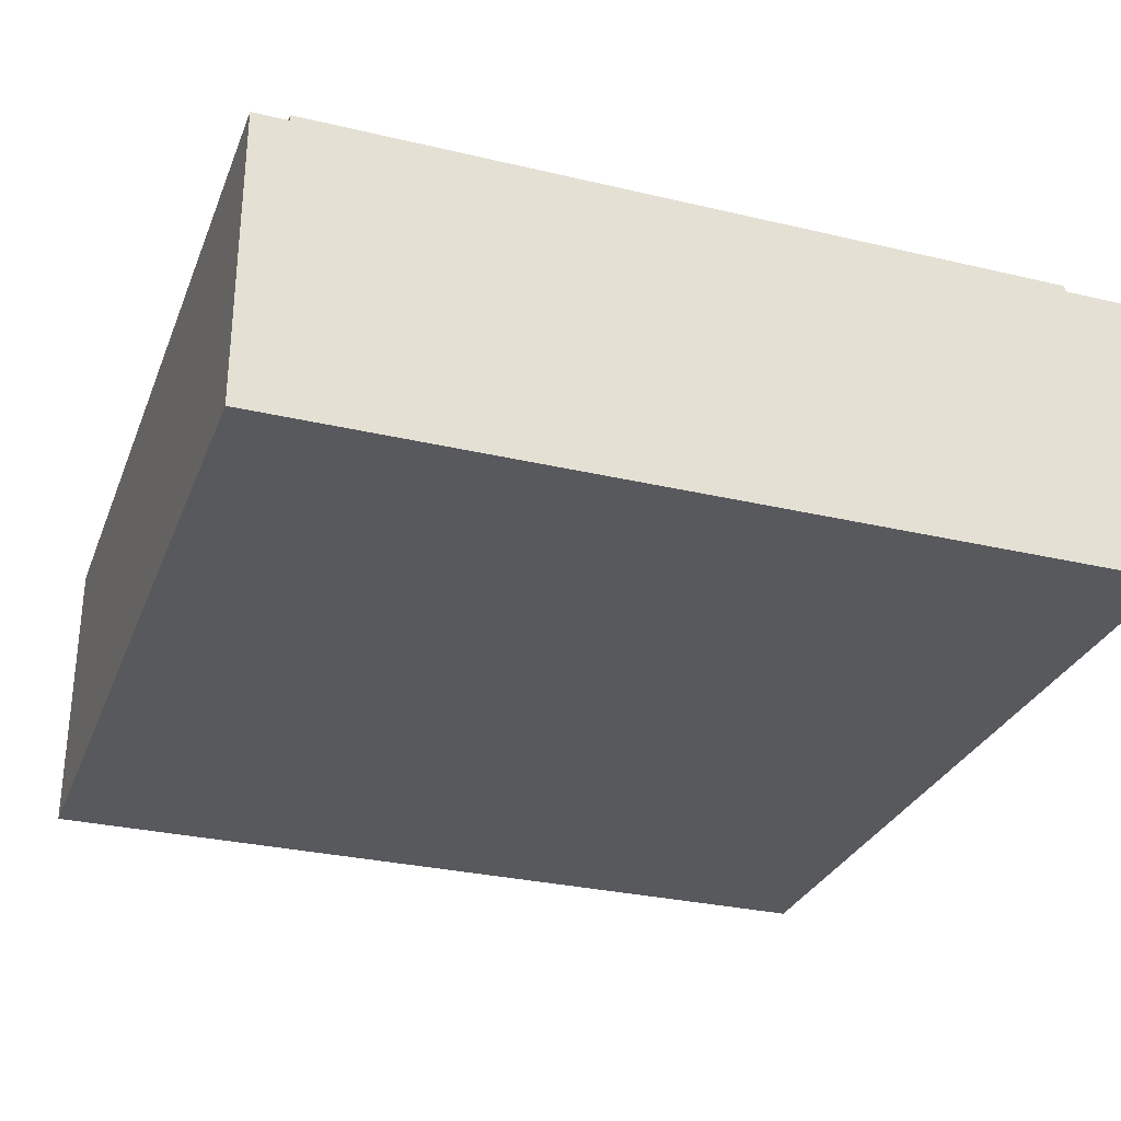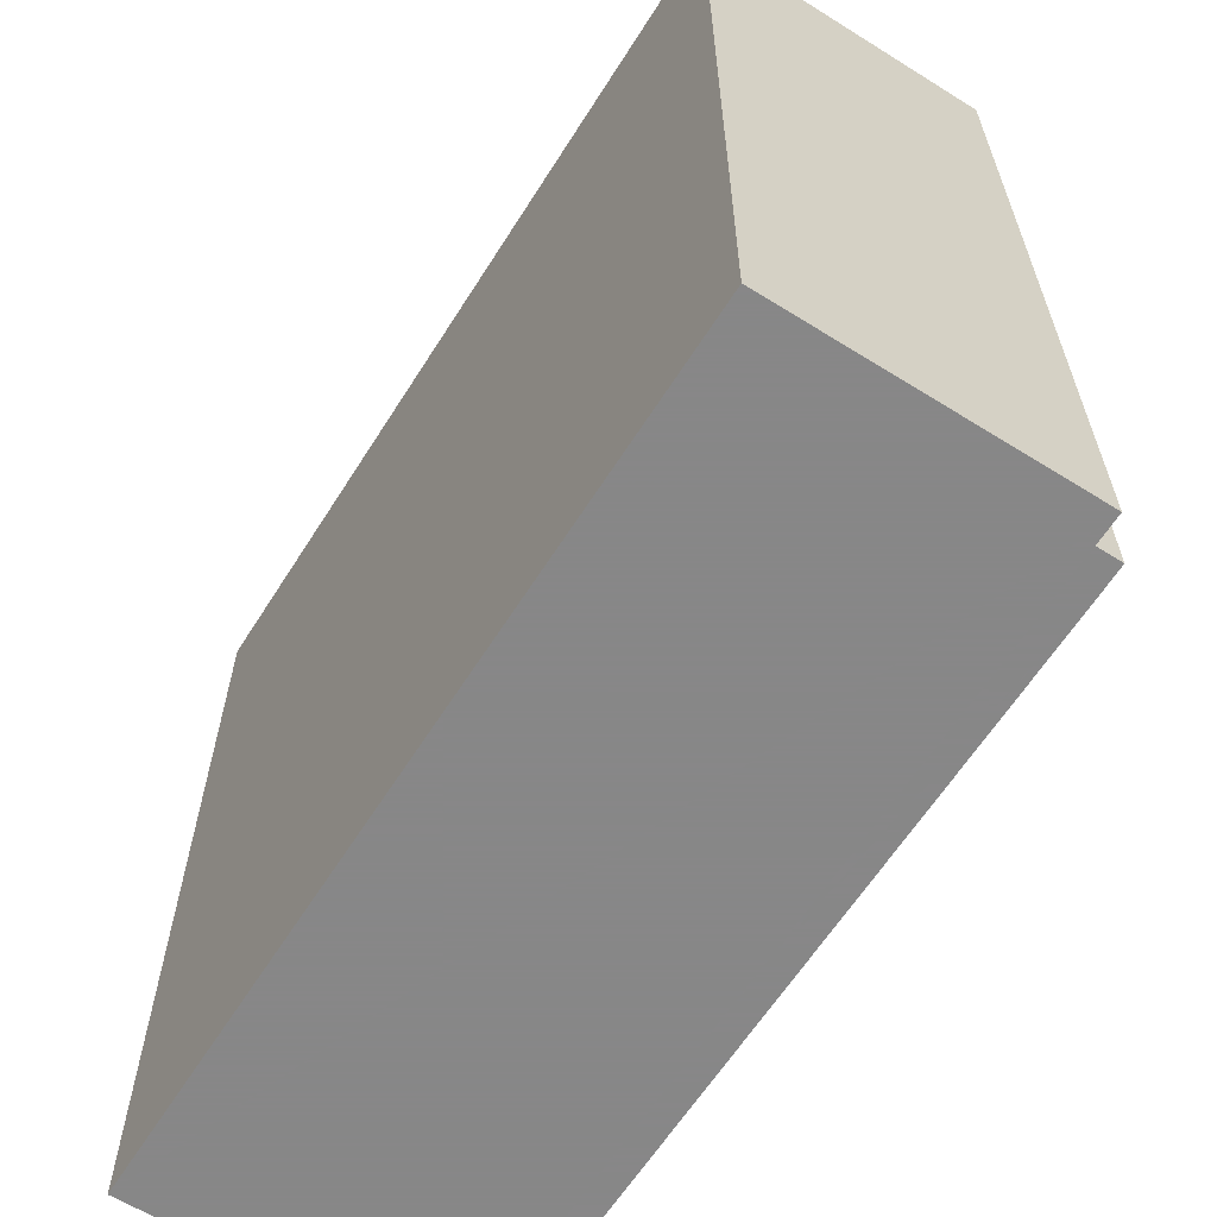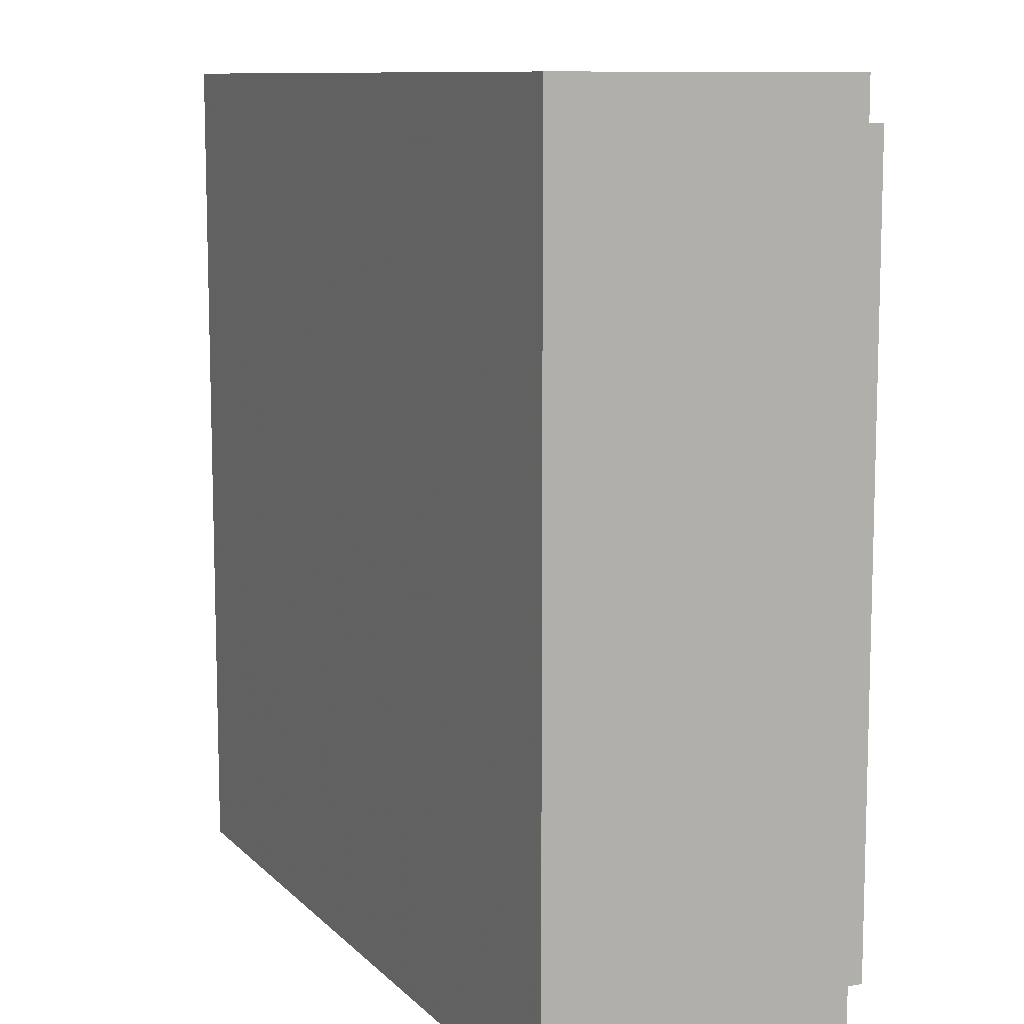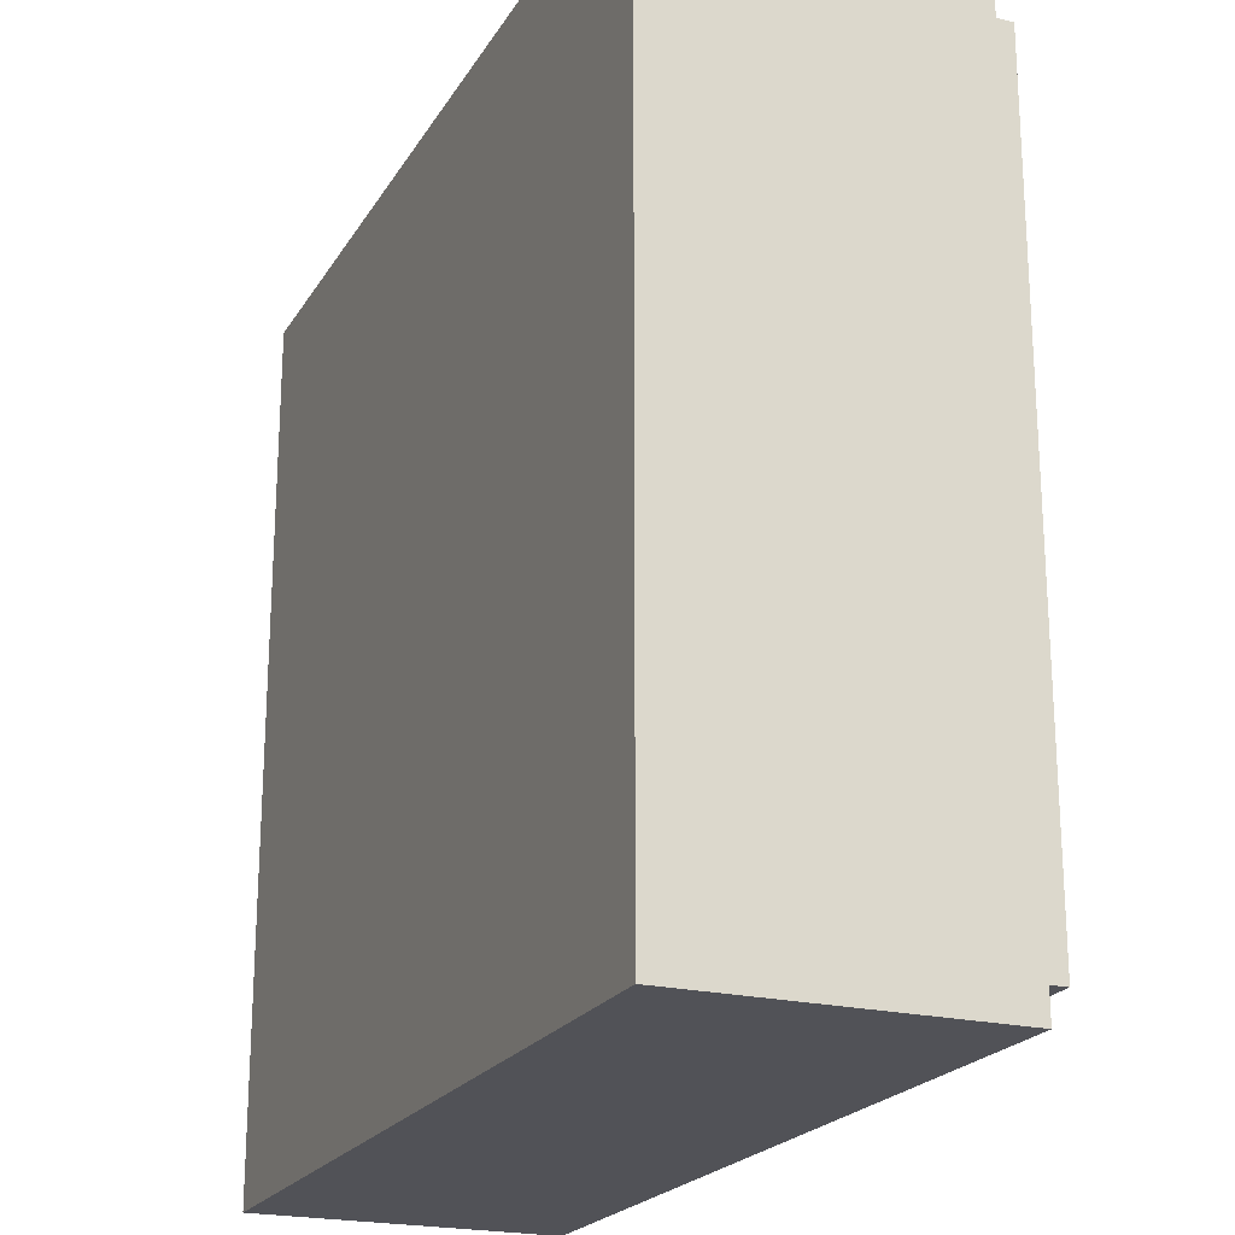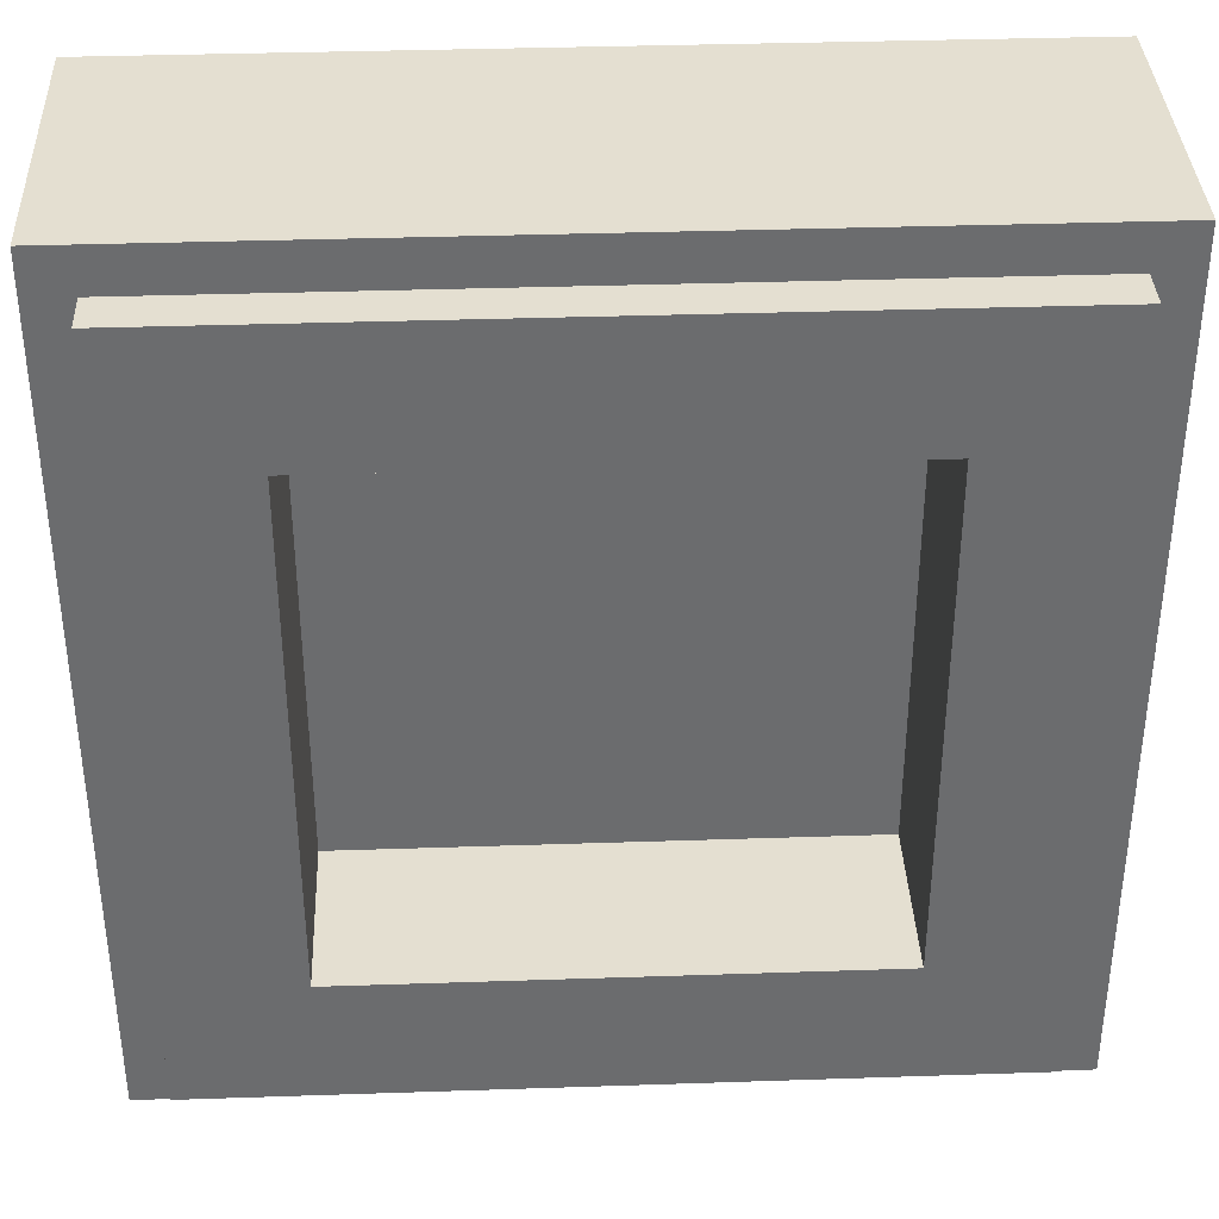
<metadata>
{"format":"obj","ext":"obj","renderer":"f3d","projection":"perspective","resolution":1024,"background":"white","views":[{"elev":-29.8,"azim":160.9,"up":"+Y"},{"elev":-62.6,"azim":57.7,"up":"+Z"},{"elev":10.0,"azim":65.2,"up":"+Z"},{"elev":-21.6,"azim":66.8,"up":"+Z"},{"elev":36.6,"azim":177.5,"up":"+Z"}]}
</metadata>
<code>
v -0.5 0.35 0.5
v -0.5 0 0.5
v 0.5 0 0.5
v 0.5 0.35 0.5
v -0.5 0.35 -0.5
v -0.5 0 -0.5
v -0.5 0 0.5
v -0.5 0.35 0.5
v 0.5 0.35 -0.5
v 0.5 0 -0.5
v -0.5 0 -0.5
v -0.5 0.35 -0.5
v 0.5 0.35 0.5
v 0.5 0 0.5
v 0.5 0 -0.5
v 0.5 0.35 -0.5
v -0.3 0.2 0.3
v 0.3 0.2 0.3
v 0.3 0.2 -0.3
v -0.3 0.2 -0.3
v -0.3 0.2 0.3
v -0.3 0.4 0.3
v 0.3 0.4 0.3
v 0.3 0.2 0.3
v -0.3 0.2 -0.3
v -0.3 0.4 -0.3
v -0.3 0.4 0.3
v -0.3 0.2 0.3
v 0.3 0.2 -0.3
v 0.3 0.4 -0.3
v -0.3 0.4 -0.3
v -0.3 0.2 -0.3
v 0.3 0.2 0.3
v 0.3 0.4 0.3
v 0.3 0.4 -0.3
v 0.3 0.2 -0.3
v -0.45 0.4 0.45
v -0.45 0.35 0.45
v 0.45 0.35 0.45
v 0.45 0.4 0.45
v -0.45 0.4 -0.45
v -0.45 0.35 -0.45
v -0.45 0.35 0.45
v -0.45 0.4 0.45
v 0.45 0.4 -0.45
v 0.45 0.35 -0.45
v -0.45 0.35 -0.45
v -0.45 0.4 -0.45
v 0.45 0.4 0.45
v 0.45 0.35 0.45
v 0.45 0.35 -0.45
v 0.45 0.4 -0.45
v 0.45 0.4 0.45
v 0.3 0.4 0.3
v -0.3 0.4 0.3
v -0.45 0.4 0.45
v -0.45 0.4 0.45
v -0.3 0.4 0.3
v -0.3 0.4 -0.3
v -0.45 0.4 -0.45
v -0.45 0.4 -0.45
v -0.3 0.4 -0.3
v 0.3 0.4 -0.3
v 0.45 0.4 -0.45
v 0.45 0.4 -0.45
v 0.3 0.4 -0.3
v 0.3 0.4 0.3
v 0.45 0.4 0.45
v 0.5 0.35 0.5
v 0.45 0.35 0.45
v -0.45 0.35 0.45
v -0.5 0.35 0.5
v -0.5 0.35 0.5
v -0.45 0.35 0.45
v -0.45 0.35 -0.45
v -0.5 0.35 -0.5
v -0.5 0.35 -0.5
v -0.45 0.35 -0.45
v 0.45 0.35 -0.45
v 0.5 0.35 -0.5
v 0.5 0.35 -0.5
v 0.45 0.35 -0.45
v 0.45 0.35 0.45
v 0.5 0.35 0.5
v -0.1 0 -0.25
v 0 0 -0.35
v 0.275 0 -0.07
v 0.0125 0 -0.0625
v 0.275 0 -0.07
v 0.275 0 -0.05
v 0.2615 0 -0.0355
v 0.0125 0 -0.0625
v 0.193 0 0.103
v -0.01 0 0.075
v 0.0125 0 -0.0625
v 0.2615 0 -0.0355
v 0.1565 0 0.1595
v -0.0625 0 0.125
v -0.01 0 0.075
v 0.193 0 0.103
v -0.08 0 0.155
v -0.0625 0 0.125
v 0.1565 0 0.1595
v 0.1135 0 0.2095
v -0.08 0 0.155
v 0.1135 0 0.2095
v 0.067 0 0.246
v -0.0045 0 0.2715
v -0.08 0 0.155
v 0.067 0 0.246
v 0.0215 0 0.267
v -0.125 0 0.1525
v -0.08 0 0.155
v -0.0045 0 0.2715
v -0.069 0 0.2655
v -0.069 0 0.2655
v -0.1285 0 0.2495
v -0.1825 0 0.23
v -0.125 0 0.1525
v -0.0925 0 0.145
v -0.125 0 0.1525
v -0.16 0 0.1225
v -0.14 0 0.0575
v -0.0925 0 0.145
v -0.14 0 0.0575
v -0.0625 0 0
v -0.0325 0 0.05
v -0.07 0 -0.0175
v -0.0625 0 0
v -0.14 0 0.0575
v -0.175 0 0.05
v -0.0575 0 -0.065
v -0.0625 0 -0.0325
v -0.07 0 -0.0175
v -0.18 0 -0.1075
v -0.04 0 -0.08
v -0.0575 0 -0.065
v -0.18 0 -0.1075
v -0.0875 0 -0.1
v -0.05 0 -0.12
v -0.04 0 -0.08
v -0.0875 0 -0.1
v -0.0775 0 -0.13
v -0.05 0 -0.12
v -0.0775 0 -0.13
v -0.0675 0 -0.1375
v -0.05 0 -0.12
v -0.0425 0 -0.12
v -0.04 0 -0.08
v -0.1025 0 -0.1375
v -0.0875 0 -0.1
v -0.18 0 -0.1075
v -0.16 0 -0.1275
v -0.16 0 -0.1275
v -0.16 0 -0.145
v -0.105 0 -0.155
v -0.1025 0 -0.1375
v -0.105 0 -0.155
v -0.16 0 -0.145
v -0.15 0 -0.155
v -0.07 0 -0.0175
v -0.175 0 0.05
v -0.21 0 0.05
v -0.18 0 -0.1075
v -0.21 0 0.05
v -0.175 0 0.05
v -0.225 0 0.095
v -0.23 0 0.0725
v -0.2125 0 0.125
v -0.225 0 0.095
v -0.175 0 0.05
v -0.16 0 0.1225
v -0.2125 0 0.125
v -0.16 0 0.1225
v -0.2125 0 0.1475
v -0.125 0 0.1525
v -0.1825 0 0.23
v -0.2125 0 0.1475
v -0.16 0 0.1225
v -0.2125 0 0.1475
v -0.1825 0 0.23
v -0.2125 0 0.21
v -0.295 0 0.1075
v -0.25 0 0.12
v -0.2125 0 0.1475
v -0.2125 0 0.21
v -0.2 0 0.3125
v -0.2675 0 0.24
v -0.2125 0 0.21
v -0.1825 0 0.23
v -0.16 0 0.2525
v -0.1575 0 0.3625
v -0.2 0 0.3125
v -0.1825 0 0.23
v -0.1575 0 0.3625
v -0.16 0 0.2525
v -0.1325 0 0.27
v -0.1575 0 0.3625
v -0.1325 0 0.27
v -0.0985 0 0.2835
v -0.1275 0 0.3705
v -0.1275 0 0.3705
v -0.0985 0 0.2835
v -0.069 0 0.2895
v -0.1015 0 0.3755
v -0.0315 0 0.2945
v -0.066 0 0.3795
v -0.1015 0 0.3755
v -0.069 0 0.2895
v -0.066 0 0.3795
v -0.0315 0 0.2945
v -0.0235 0 0.3805
v 0.025 0 0.376
v -0.0235 0 0.3805
v -0.0315 0 0.2945
v 0.0055 0 0.295
v 0.087 0 0.355
v 0.025 0 0.376
v 0.0055 0 0.295
v 0.0375 0 0.291
v 0.152 0 0.3085
v 0.087 0 0.355
v 0.0375 0 0.291
v 0.083 0 0.273
v 0.152 0 0.3085
v 0.083 0 0.273
v 0.1185 0 0.2465
v 0.152 0 0.3085
v 0.1185 0 0.2465
v 0.1725 0 0.186
v 0.196 0 0.257
v 0.196 0 0.257
v 0.1725 0 0.186
v 0.221 0 0.1025
v 0.238 0 0.168
v 0.238 0 0.168
v 0.221 0 0.1025
v 0.2565 0 0.024
v 0.26 0 0.0895
v 0.26 0 0.0895
v 0.2565 0 0.024
v 0.275 0 -0.025
v -0.175 0 0.05
v -0.14 0 0.0575
v -0.16 0 0.1225
v -0.1325 0 0.27
v -0.16 0 0.2525
v -0.1825 0 0.23
v -0.1285 0 0.2495
v -0.069 0 0.2655
v -0.0985 0 0.2835
v -0.1325 0 0.27
v -0.1285 0 0.2495
v -0.0985 0 0.2835
v -0.069 0 0.2655
v -0.069 0 0.2895
v -0.069 0 0.2895
v -0.069 0 0.2655
v -0.0045 0 0.2715
v -0.0315 0 0.2945
v -0.0315 0 0.2945
v -0.0045 0 0.2715
v 0.0055 0 0.295
v -0.0045 0 0.2715
v 0.0215 0 0.267
v 0.0375 0 0.291
v 0.0055 0 0.295
v 0.083 0 0.273
v 0.0375 0 0.291
v 0.0215 0 0.267
v 0.067 0 0.246
v 0.067 0 0.246
v 0.1135 0 0.2095
v 0.1185 0 0.2465
v 0.083 0 0.273
v 0.1725 0 0.186
v 0.1185 0 0.2465
v 0.1135 0 0.2095
v 0.1565 0 0.1595
v 0.221 0 0.1025
v 0.1725 0 0.186
v 0.1565 0 0.1595
v 0.193 0 0.103
v 0.2615 0 -0.0355
v 0.2565 0 0.024
v 0.221 0 0.1025
v 0.193 0 0.103
v 0.2565 0 0.024
v 0.2615 0 -0.0355
v 0.275 0 -0.025
v -0.08 0 0.155
v -0.125 0 0.1525
v -0.0925 0 0.145
v -0.08 0 0.155
v -0.0925 0 0.145
v -0.0625 0 0.125
v -0.0925 0 0.145
v -0.0325 0 0.05
v -0.01 0 0.075
v -0.0625 0 0.125
v -0.01 0 0.075
v -0.0325 0 0.05
v -0.0625 0 0
v 0.0125 0 -0.0625
v -0.0625 0 0
v -0.07 0 -0.0175
v -0.0625 0 -0.0325
v 0.0125 0 -0.0625
v -0.04 0 -0.08
v 0.0125 0 -0.0625
v -0.0625 0 -0.0325
v -0.0575 0 -0.065
v -0.0425 0 -0.12
v 0.0125 0 -0.0625
v -0.04 0 -0.08
v 0.0125 0 -0.0625
v -0.0425 0 -0.12
v -0.1 0 -0.25
v -0.05 0 -0.12
v -0.0675 0 -0.1375
v -0.1 0 -0.25
v -0.0425 0 -0.12
v -0.1 0 -0.25
v -0.0675 0 -0.1375
v -0.105 0 -0.155
v -0.1025 0 -0.1375
v -0.105 0 -0.155
v -0.0675 0 -0.1375
v -0.0775 0 -0.13
v -0.1025 0 -0.1375
v -0.0775 0 -0.13
v -0.0875 0 -0.1
v -0.105 0 -0.155
v -0.15 0 -0.155
v -0.1 0 -0.25
v -0.415 0 -0.025
v -0.16 0 -0.145
v -0.16 0 -0.1275
v -0.18 0 -0.1075
v -0.225 0 0.095
v -0.2125 0 0.125
v -0.2125 0 0.1475
v -0.25 0 0.12
v -0.25 0 0.12
v -0.295 0 0.1075
v -0.23 0 0.0725
v -0.225 0 0.095
v -0.2675 0 0.24
v -0.295 0 0.1075
v -0.2125 0 0.21
v -0.415 0 -0.025
v -0.295 0 0.1075
v -0.2675 0 0.24
v -0.415 0 0.415
v -0.23 0 0.0725
v -0.295 0 0.1075
v -0.415 0 -0.025
v -0.18 0 -0.1075
v -0.21 0 0.05
v -0.23 0 0.0725
v -0.415 0 -0.025
v -0.415 0 -0.025
v -0.1 0 -0.25
v -0.15 0 -0.155
v -0.16 0 -0.145
v 0 0 -0.35
v -0.1 0 -0.25
v -0.415 0 -0.025
v 0 0 -0.435
v 0 0 -0.35
v 0 0 -0.435
v 0.415 0 -0.025
v 0.275 0 -0.07
v 0.275 0 -0.07
v 0.415 0 -0.025
v 0.275 0 -0.05
v 0.2615 0 -0.0355
v 0.275 0 -0.05
v 0.415 0 -0.025
v 0.275 0 -0.025
v 0.26 0 0.0895
v 0.275 0 -0.025
v 0.415 0 -0.025
v 0.415 0 0.415
v 0.26 0 0.0895
v 0.415 0 0.415
v 0.238 0 0.168
v 0.238 0 0.168
v 0.415 0 0.415
v 0.196 0 0.257
v 0.152 0 0.3085
v 0.196 0 0.257
v 0.415 0 0.415
v 0.152 0 0.3085
v 0.415 0 0.415
v 0.087 0 0.355
v 0.025 0 0.376
v 0.087 0 0.355
v 0.415 0 0.415
v 0.415 0 0.415
v 0 0 0.415
v -0.0235 0 0.3805
v 0.025 0 0.376
v -0.0235 0 0.3805
v 0 0 0.415
v -0.066 0 0.3795
v -0.1015 0 0.3755
v -0.066 0 0.3795
v 0 0 0.415
v 0 0 0.415
v -0.415 0 0.415
v -0.1275 0 0.3705
v -0.1015 0 0.3755
v -0.1275 0 0.3705
v -0.415 0 0.415
v -0.1575 0 0.3625
v -0.2675 0 0.24
v -0.2 0 0.3125
v -0.1575 0 0.3625
v -0.415 0 0.415
v -0.45 0 -0.05
v 0 0 -0.485
v 0 0 -0.435
v -0.415 0 -0.025
v -0.45 0 0.45
v -0.45 0 -0.05
v -0.415 0 -0.025
v -0.415 0 0.415
v 0.45 0 0.45
v 0 0 0.45
v 0 0 0.415
v 0.415 0 0.415
v 0 0 0.45
v -0.45 0 0.45
v -0.415 0 0.415
v 0 0 0.415
v 0.45 0 0.45
v 0.415 0 0.415
v 0.415 0 -0.025
v 0.45 0 -0.05
v 0.45 0 -0.05
v 0.415 0 -0.025
v 0 0 -0.435
v 0 0 -0.485
v -0.5 0 0.5
v -0.45 0 0.45
v 0 0 0.45
v 0.5 0 0.5
v 0.5 0 0.5
v 0 0 0.45
v 0.45 0 0.45
v 0.5 0 0.5
v 0.45 0 0.45
v 0.45 0 -0.05
v 0.5 0 -0.5
v 0.45 0 -0.05
v 0 0 -0.485
v 0.5 0 -0.5
v 0 0 -0.485
v -0.5 0 -0.5
v 0.5 0 -0.5
v -0.45 0 -0.05
v -0.5 0 -0.5
v 0 0 -0.485
v -0.5 0 0.5
v -0.5 0 -0.5
v -0.45 0 -0.05
v -0.45 0 0.45
g mesh1797556
f 1 2 3
f 3 4 1
f 5 6 7
f 7 8 5
f 9 10 11
f 11 12 9
f 13 14 15
f 15 16 13
g mesh1797558
f 17 18 19
f 19 20 17
f 21 22 23
f 23 24 21
f 25 26 27
f 27 28 25
f 29 30 31
f 31 32 29
f 33 34 35
f 35 36 33
g mesh1797560
f 37 38 39
f 39 40 37
f 41 42 43
f 43 44 41
f 45 46 47
f 47 48 45
f 49 50 51
f 51 52 49
g mesh1797562
f 53 54 55
f 55 56 53
f 57 58 59
f 59 60 57
f 61 62 63
f 63 64 61
f 65 66 67
f 67 68 65
g mesh1797563
f 69 70 71
f 71 72 69
f 73 74 75
f 75 76 73
f 77 78 79
f 79 80 77
f 81 82 83
f 83 84 81
g mesh1797565
f 85 86 87
f 87 88 85
f 89 90 91
f 91 92 89
f 93 94 95
f 95 96 93
f 97 98 99
f 99 100 97
f 101 102 103
f 103 104 101
f 105 106 107
f 108 109 110
f 110 111 108
f 112 113 114
f 114 115 112
f 116 117 118
f 118 119 116
f 120 121 122
f 122 123 120
f 124 125 126
f 126 127 124
f 128 129 130
f 130 131 128
f 132 133 134
f 134 135 132
f 136 137 138
f 138 139 136
f 140 141 142
f 142 143 140
f 144 145 146
f 147 148 149
f 150 151 152
f 152 153 150
f 154 155 156
f 156 157 154
f 158 159 160
f 161 162 163
f 163 164 161
f 165 166 167
f 167 168 165
f 169 170 171
f 171 172 169
f 173 174 175
f 176 177 178
f 178 179 176
f 180 181 182
f 183 184 185
f 185 186 183
f 187 188 189
f 189 190 187
f 191 192 193
f 193 194 191
f 195 196 197
f 198 199 200
f 200 201 198
f 202 203 204
f 204 205 202
f 206 207 208
f 208 209 206
f 210 211 212
f 213 214 215
f 215 216 213
f 217 218 219
f 219 220 217
f 221 222 223
f 223 224 221
f 225 226 227
f 228 229 230
f 230 231 228
f 232 233 234
f 234 235 232
f 236 237 238
f 238 239 236
f 240 241 242
f 243 244 245
f 246 247 248
f 248 249 246
f 250 251 252
f 252 253 250
f 254 255 256
f 257 258 259
f 259 260 257
f 261 262 263
f 264 265 266
f 266 267 264
f 268 269 270
f 270 271 268
f 272 273 274
f 274 275 272
f 276 277 278
f 278 279 276
f 280 281 282
f 282 283 280
f 284 285 286
f 286 287 284
f 288 289 290
f 291 292 293
f 294 295 296
f 297 298 299
f 299 300 297
f 301 302 303
f 303 304 301
f 305 306 307
f 307 308 305
f 309 310 311
f 311 312 309
f 313 314 315
f 316 317 318
f 319 320 321
f 321 322 319
f 323 324 325
f 326 327 328
f 328 329 326
f 330 331 332
f 333 334 335
f 336 337 338
f 338 339 336
f 340 341 342
f 342 343 340
f 344 345 346
f 346 347 344
f 348 349 350
f 351 352 353
f 353 354 351
f 355 356 357
f 358 359 360
f 360 361 358
f 362 363 364
f 364 365 362
f 366 367 368
f 368 369 366
f 370 371 372
f 372 373 370
f 374 375 376
f 377 378 379
f 379 380 377
f 381 382 383
f 383 384 381
f 385 386 387
f 388 389 390
f 391 392 393
f 394 395 396
f 397 398 399
f 400 401 402
f 402 403 400
f 404 405 406
f 407 408 409
f 410 411 412
f 412 413 410
f 414 415 416
f 417 418 419
f 419 420 417
g mesh1797567
f 421 422 423
f 423 424 421
f 425 426 427
f 427 428 425
f 429 430 431
f 431 432 429
f 433 434 435
f 435 436 433
f 437 438 439
f 439 440 437
f 441 442 443
f 443 444 441
f 445 446 447
f 447 448 445
f 449 450 451
f 452 453 454
f 454 455 452
f 456 457 458
f 459 460 461
f 462 463 464
f 465 466 467
f 467 468 465

</code>
